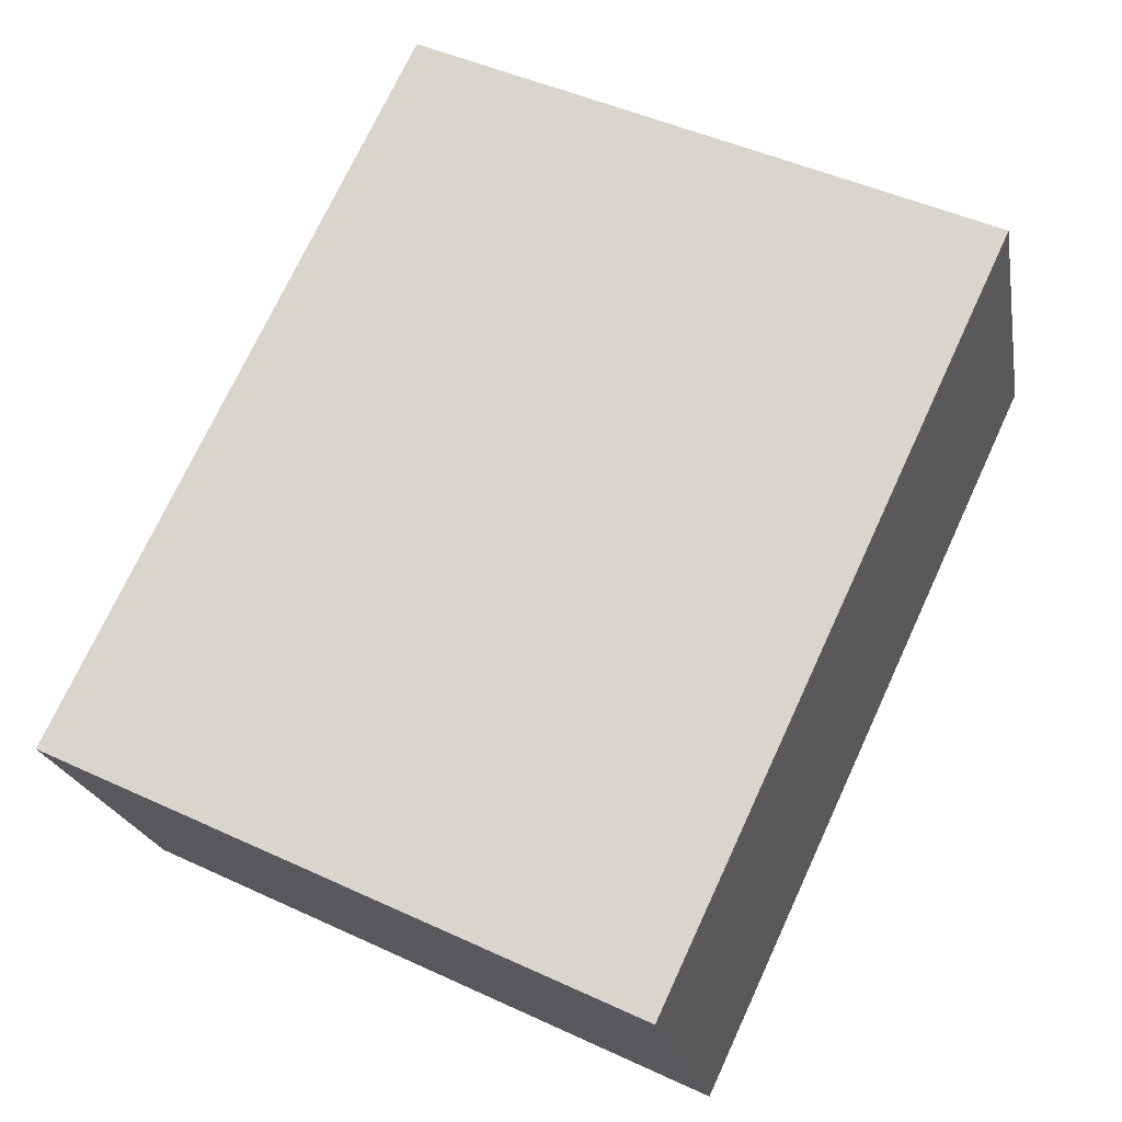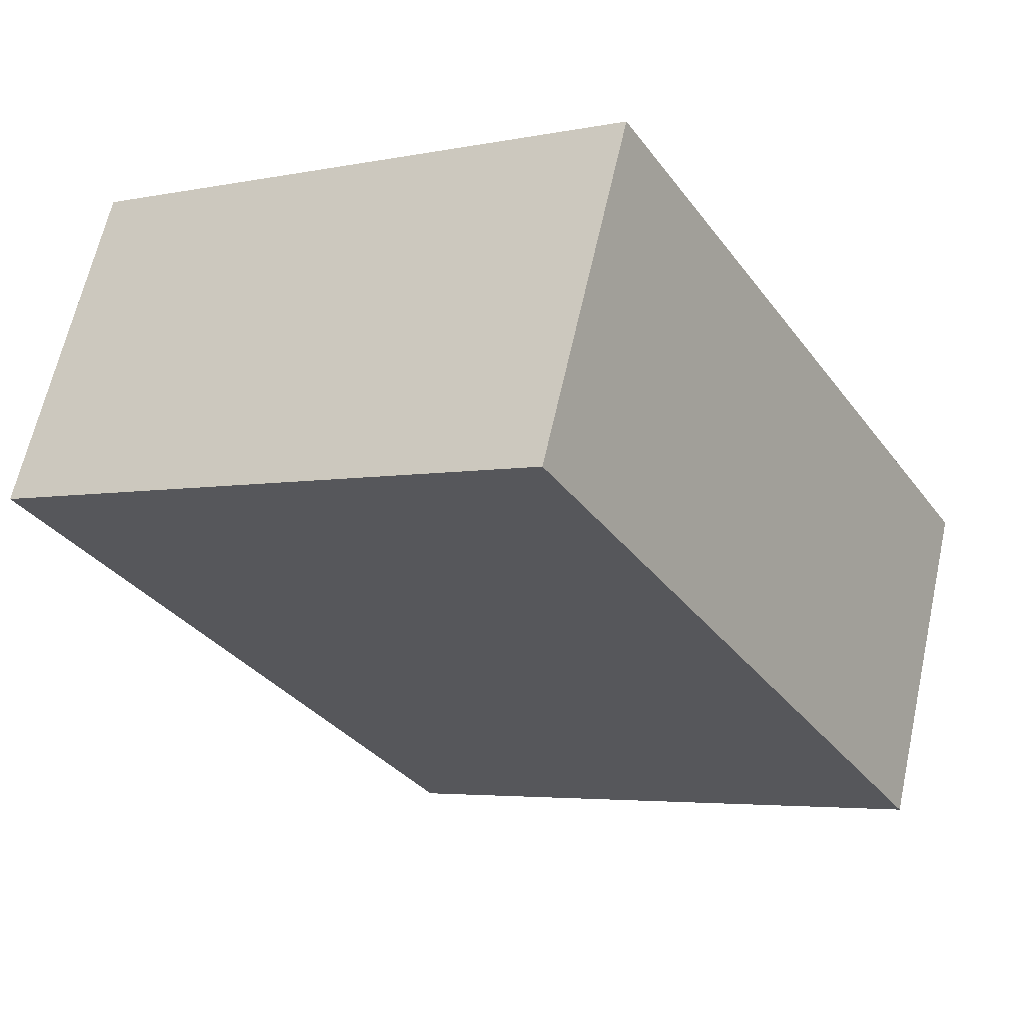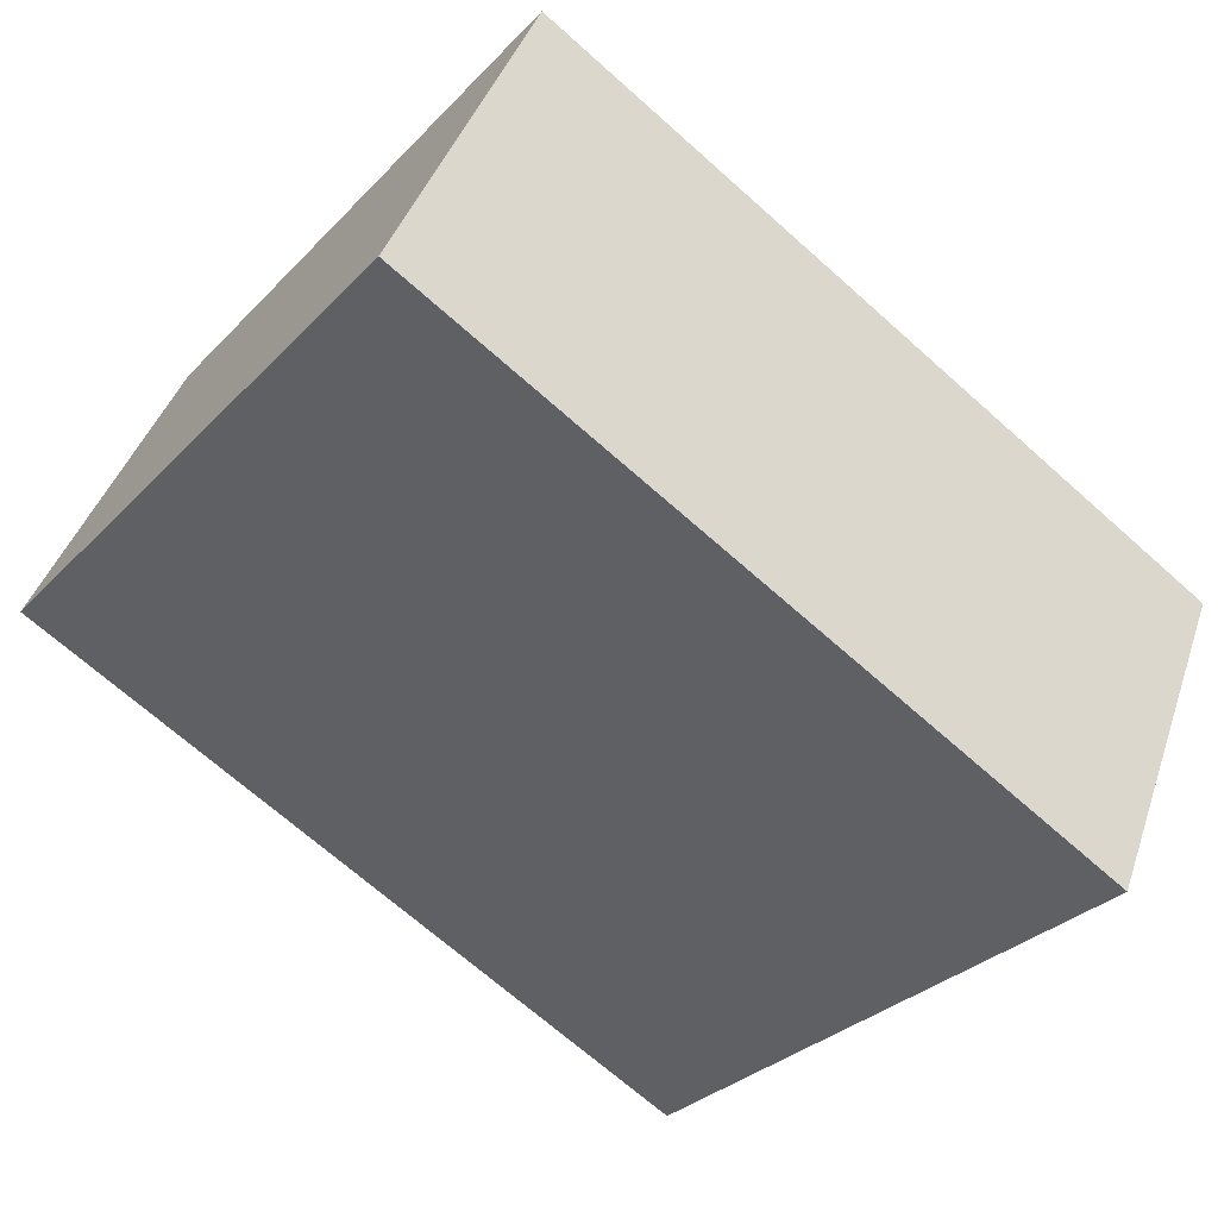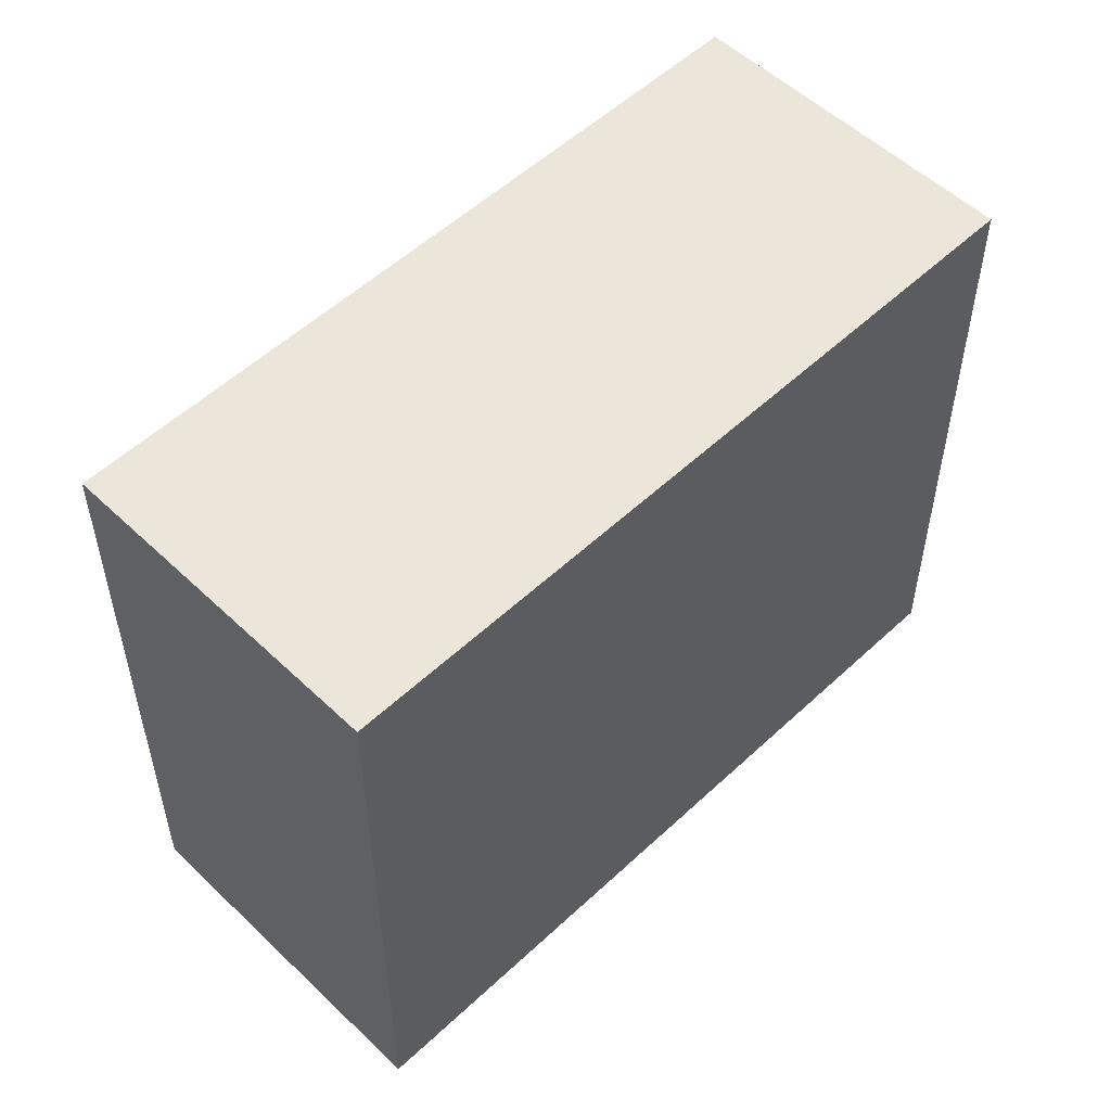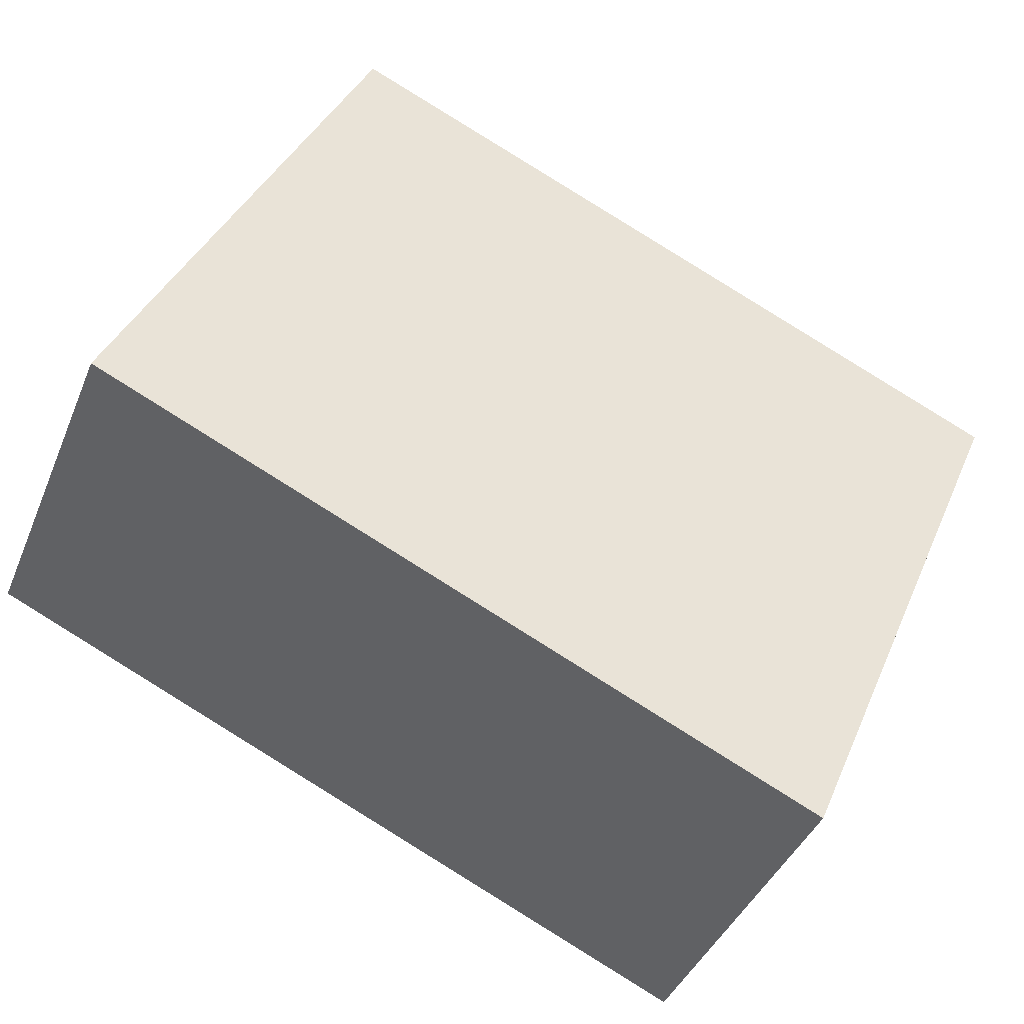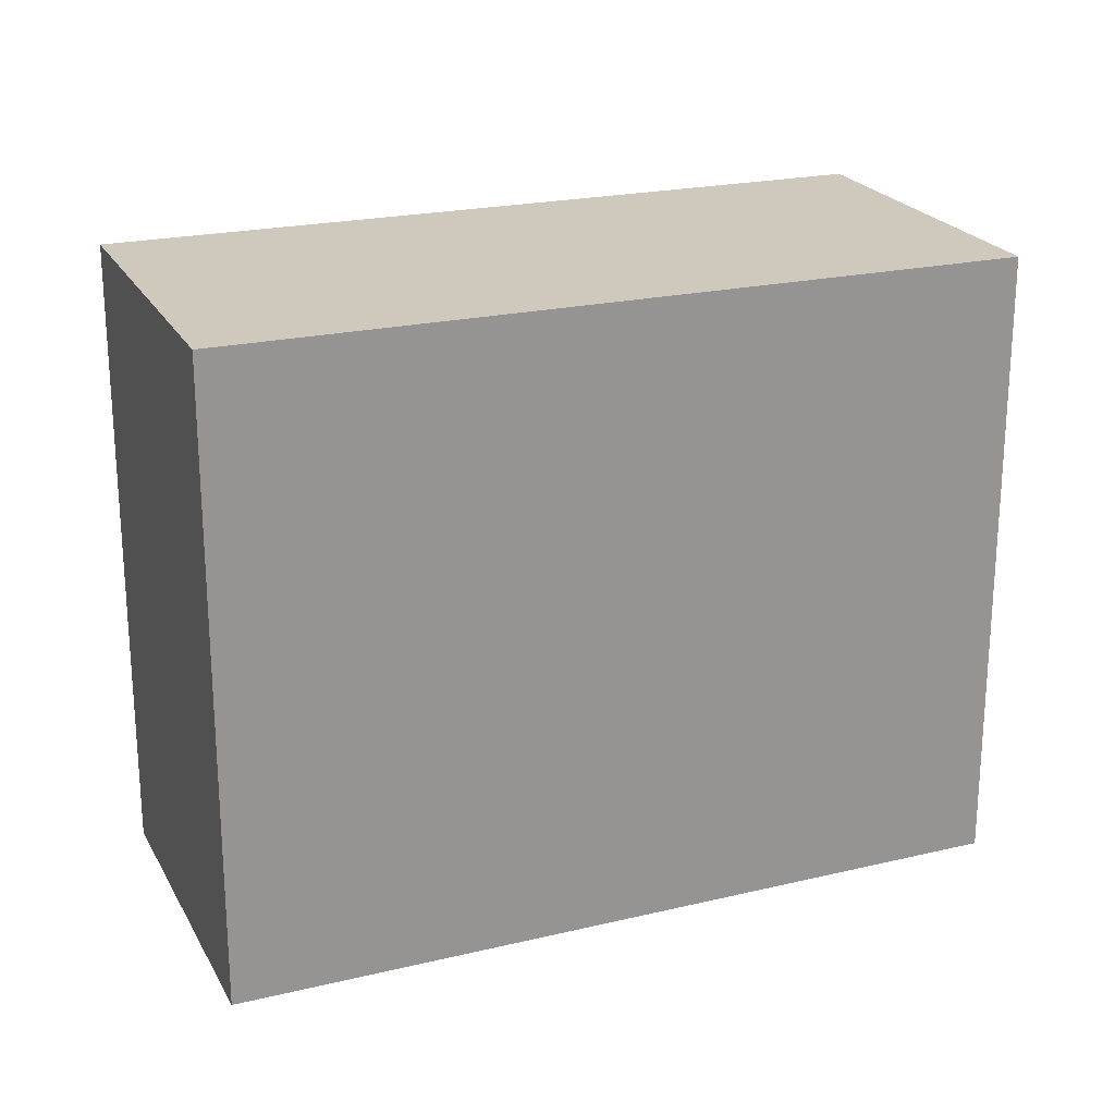
<metadata>
{"format":"obj","ext":"obj","renderer":"f3d","projection":"perspective","resolution":1024,"background":"white","views":[{"elev":47.0,"azim":-62.3,"up":"+Y"},{"elev":-4.2,"azim":123.4,"up":"+Y"},{"elev":-31.1,"azim":144.7,"up":"+Y"},{"elev":53.4,"azim":159.0,"up":"+Z"},{"elev":38.4,"azim":-158.3,"up":"+Y"},{"elev":22.5,"azim":1.3,"up":"+Z"}]}
</metadata>
<code>
v -513.4 -626.8 8.615
v -503.5 -622.4 8.542
v -501.6 -626.8 8.538
v -511.5 -631.2 8.611
v -504.1 -622.7 8.547
v -502.2 -627.1 8.543
v -504.1 -622.7 8.547
v -503.5 -622.4 8.542
v -513.4 -626.8 8.615
v -513 -626.6 8.612
v -513 -626.6 8.612
v -511.1 -631 8.608
v -512.2 -629.5 8.613
v -511.8 -629.4 8.61
v -502.9 -625.5 8.544
v -503.1 -625.5 8.546
v -504.3 -622.8 8.549
v -502.4 -627.2 8.544
v -511.1 -631 8.608
v -502.4 -627.2 8.544
v -502.2 -627.1 8.543
v -502.3 -625.2 8.54
v -504.3 -622.8 8.549
v -501.6 -626.8 8.538
v -511.5 -631.2 8.611
v -513 -626.6 8.612
v -513.4 -626.8 8.615
v -513.4 -626.8 0
v -513 -626.6 0
v -503.5 -622.4 8.542
v -503.5 -622.4 8.542
v -503.5 -622.4 0
v -503.5 -622.4 0
v -502.2 -627.1 8.543
v -501.6 -626.8 8.538
v -501.6 -626.8 -1.776e-15
v -502.2 -627.1 0
v -511.5 -631.2 8.611
v -511.5 -631.2 8.611
v -511.5 -631.2 0
v -511.5 -631.2 0
v -503.5 -622.4 8.542
v -504.1 -622.7 8.547
v -504.1 -622.7 0
v -503.5 -622.4 0
v -502.4 -627.2 8.544
v -502.2 -627.1 8.543
v -502.2 -627.1 0
v -502.4 -627.2 0
v -502.3 -625.2 8.54
v -503.5 -622.4 8.542
v -503.5 -622.4 0
v -502.3 -625.2 0
v -513.4 -626.8 8.615
v -513.4 -626.8 8.615
v -513.4 -626.8 0
v -513.4 -626.8 0
v -504.3 -622.8 8.549
v -513 -626.6 8.612
v -513 -626.6 0
v -504.3 -622.8 0
v -511.5 -631.2 8.611
v -511.1 -631 8.608
v -511.1 -631 0
v -511.5 -631.2 0
v -513.4 -626.8 8.615
v -512.2 -629.5 8.613
v -512.2 -629.5 0
v -513.4 -626.8 0
v -511.1 -631 8.608
v -502.4 -627.2 8.544
v -502.4 -627.2 0
v -511.1 -631 0
v -501.6 -626.8 8.538
v -502.3 -625.2 8.54
v -502.3 -625.2 0
v -501.6 -626.8 0
v -504.1 -622.7 8.547
v -504.3 -622.8 8.549
v -504.3 -622.8 0
v -504.1 -622.7 0
v -501.6 -626.8 8.538
v -501.6 -626.8 8.538
v -501.6 -626.8 0
v -501.6 -626.8 -1.776e-15
v -512.2 -629.5 8.613
v -511.5 -631.2 8.611
v -511.5 -631.2 0
v -512.2 -629.5 0
v -513.4 -626.8 0
v -503.5 -622.4 0
v -501.6 -626.8 0
v -511.5 -631.2 0
f 21 6 18 20
f 24 3 6 21
f 7 5 2 8
f 23 5 7 17
f 10 9 1 11
f 19 12 4 25
f 13 9 10 14
f 17 7 15 16
f 16 14 10 17
f 20 18 12 19
f 19 14 16 20
f 20 16 15 21
f 15 7 8 22
f 17 10 11 23
f 21 15 22 24
f 25 13 14 19
f 27 28 29 26
f 31 32 33 30
f 35 36 37 34
f 39 40 41 38
f 43 44 45 42
f 47 48 49 46
f 51 52 53 50
f 55 56 57 54
f 59 60 61 58
f 63 64 65 62
f 67 68 69 66
f 71 72 73 70
f 75 76 77 74
f 79 80 81 78
f 83 84 85 82
f 87 88 89 86
f 91 92 93 90

</code>
